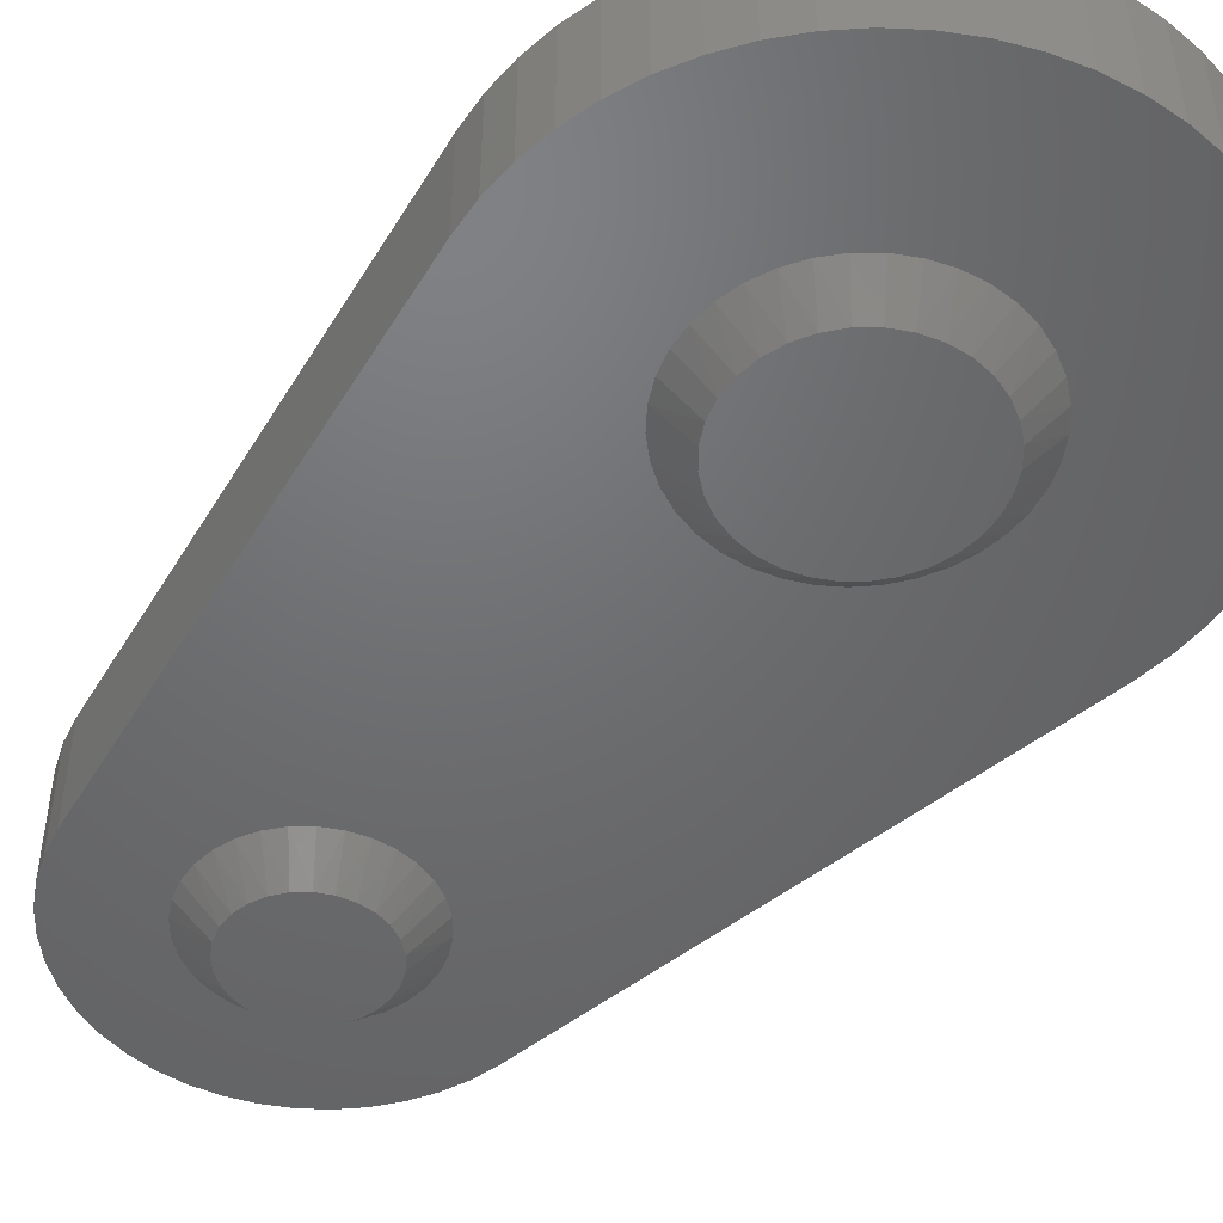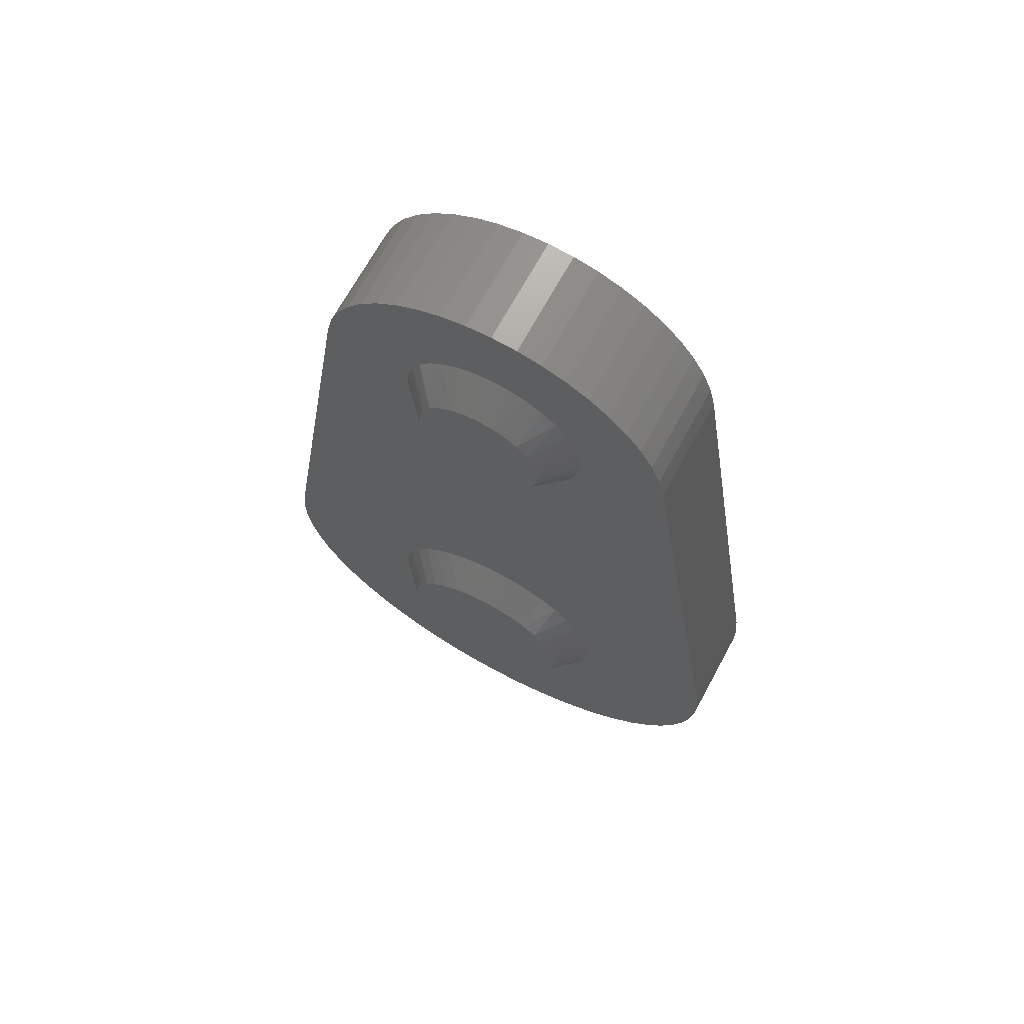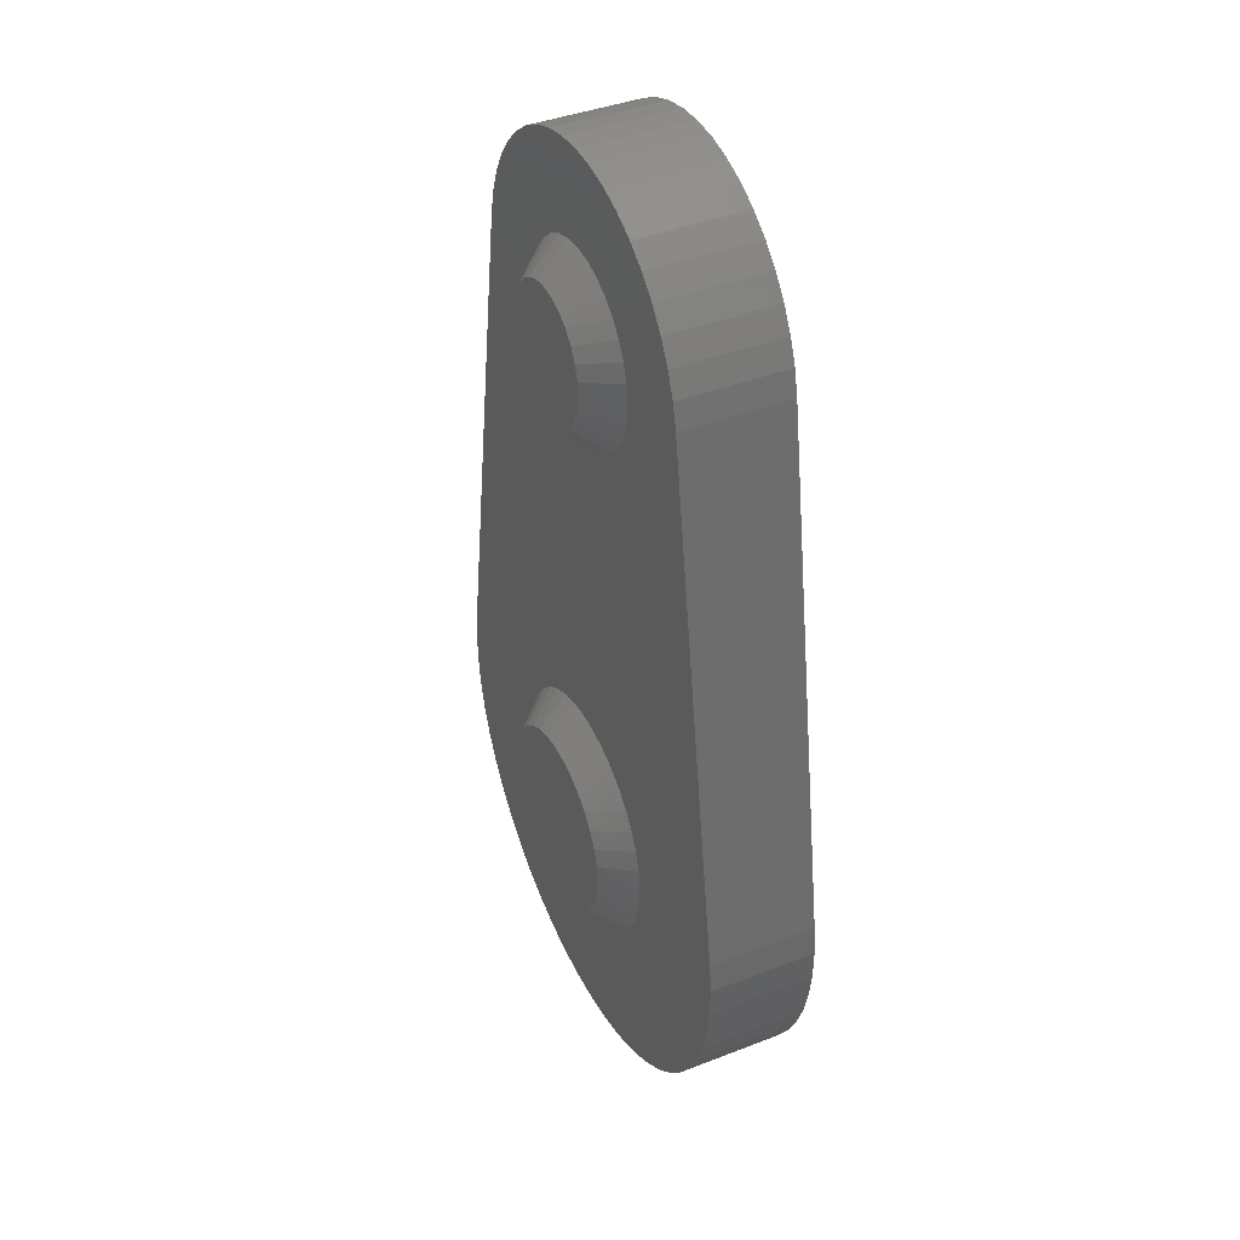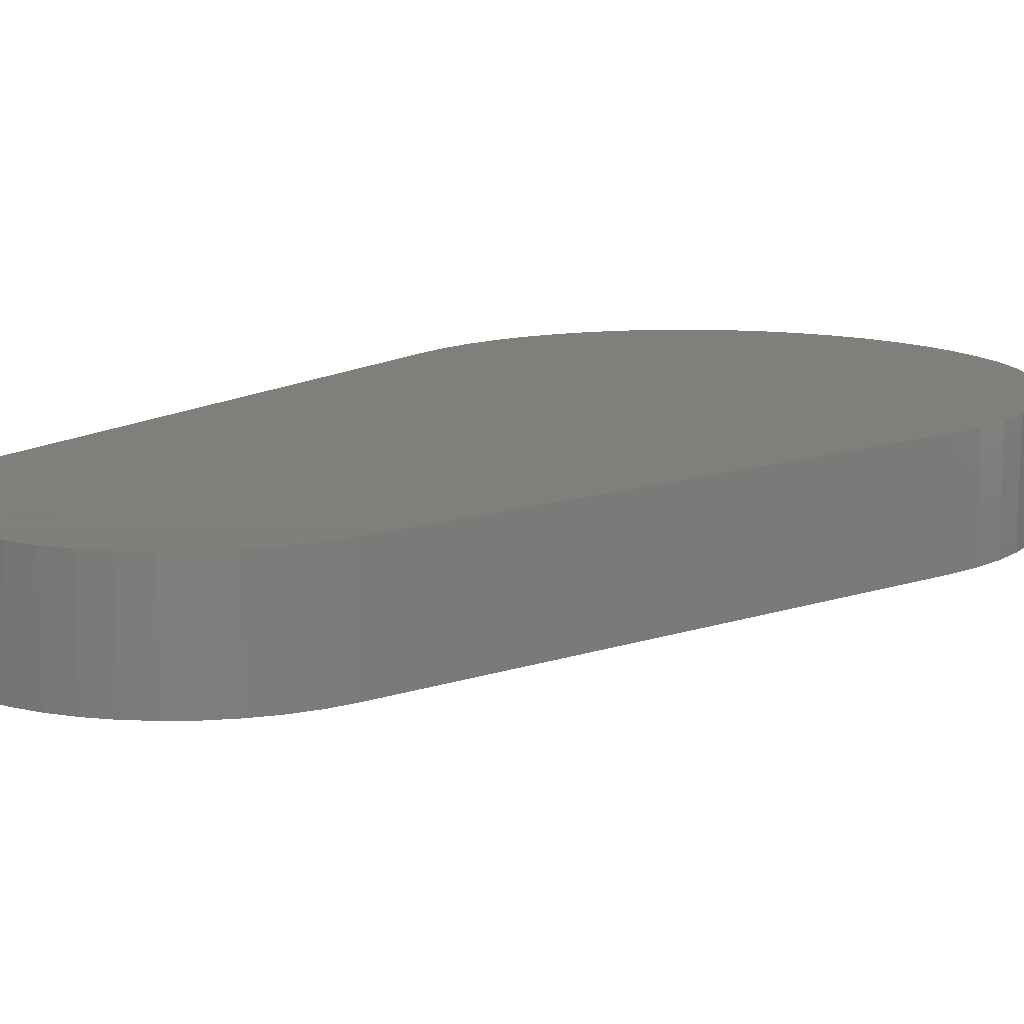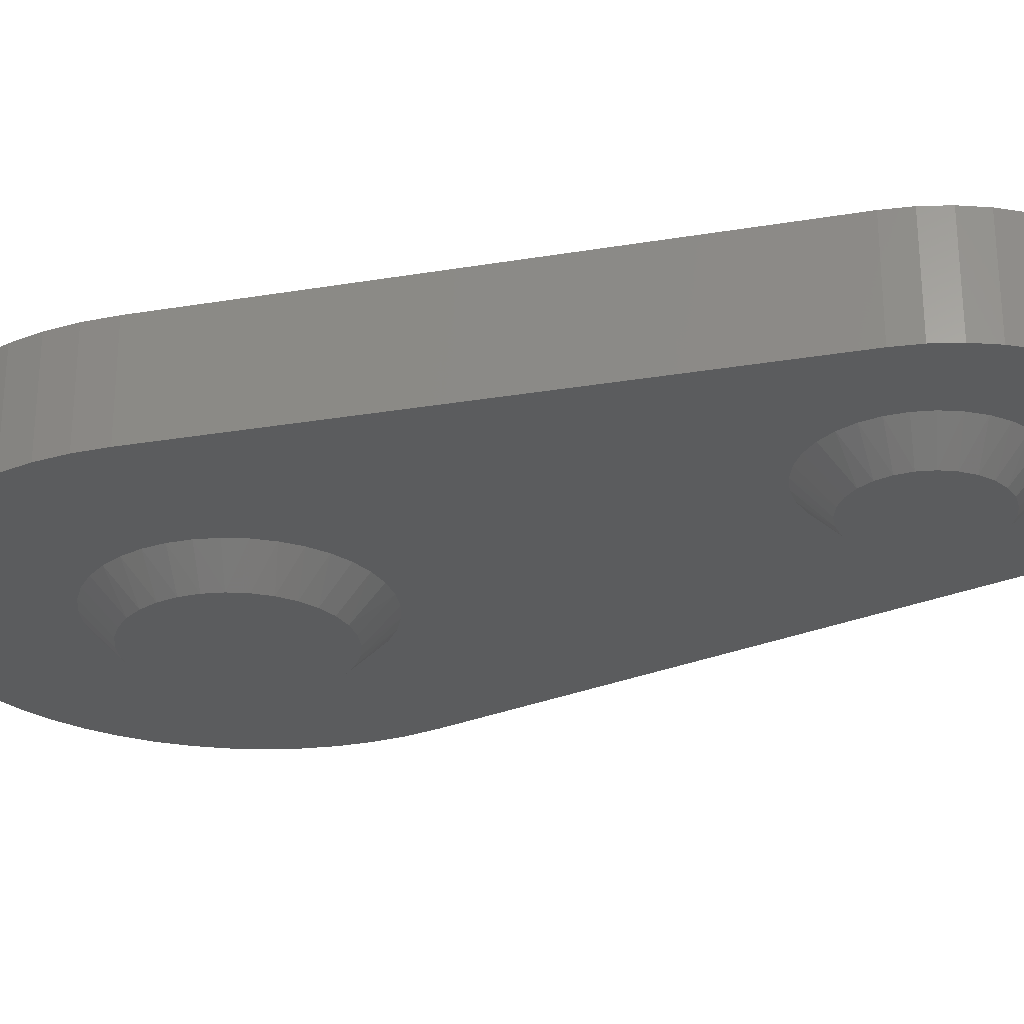
<metadata>
{"format":"stl","ext":"stl","renderer":"f3d","projection":"perspective","resolution":1024,"background":"white","views":[{"elev":-48.8,"azim":-39.1,"up":"+Z"},{"elev":68.4,"azim":-151.5,"up":"+Y"},{"elev":40.7,"azim":-115.4,"up":"+Y"},{"elev":12.5,"azim":-138.2,"up":"+Z"},{"elev":-27.6,"azim":113.7,"up":"+Z"}]}
</metadata>
<code>
# stl→obj: 232 verts, 460 faces
v 0.336 -0.001226 -0.3758
v 0.3352 0.008282 -0.3663
v 0.3418 -0.00065 -0.3758
v 0.3418 0.00885 -0.3663
v 0.3485 0.008282 -0.3663
v 0.3287 0.006594 -0.3663
v 0.3303 -0.002934 -0.3758
v 0.3226 0.003834 -0.3663
v 0.3252 -0.005706 -0.3758
v 0.317 8.241e-05 -0.3663
v 0.3206 -0.009437 -0.3758
v 0.3122 -0.004553 -0.3663
v 0.3169 -0.01398 -0.3758
v 0.3082 -0.00994 -0.3663
v 0.3141 -0.01917 -0.3758
v 0.3052 -0.01592 -0.3663
v 0.3032 -0.02233 -0.3663
v 0.3124 -0.0248 -0.3758
v 0.3024 -0.02897 -0.3663
v 0.3118 -0.03065 -0.3758
v 0.3026 -0.03567 -0.3663
v 0.3124 -0.0365 -0.3758
v 0.3041 -0.04222 -0.3663
v 0.3141 -0.04213 -0.3758
v 0.3066 -0.04843 -0.3663
v 0.3169 -0.04732 -0.3758
v 0.3101 -0.05414 -0.3663
v 0.3206 -0.05186 -0.3758
v 0.3145 -0.05917 -0.3663
v 0.3252 -0.05559 -0.3758
v 0.3197 -0.06338 -0.3663
v 0.3256 -0.06664 -0.3663
v 0.3303 -0.05837 -0.3758
v 0.3319 -0.06888 -0.3663
v 0.336 -0.06007 -0.3758
v 0.3385 -0.07001 -0.3663
v 0.3418 -0.06065 -0.3758
v 0.3452 -0.07001 -0.3663
v 0.3477 -0.06007 -0.3758
v 0.3518 -0.06888 -0.3663
v 0.3533 -0.05837 -0.3758
v 0.3581 -0.06664 -0.3663
v 0.3585 -0.05559 -0.3758
v 0.3639 -0.06338 -0.3663
v 0.3692 -0.05917 -0.3663
v 0.363 -0.05186 -0.3758
v 0.3736 -0.05414 -0.3663
v 0.3668 -0.04732 -0.3758
v 0.3771 -0.04843 -0.3663
v 0.3695 -0.04213 -0.3758
v 0.3796 -0.04222 -0.3663
v 0.3713 -0.0365 -0.3758
v 0.381 -0.03567 -0.3663
v 0.3718 -0.03065 -0.3758
v 0.3813 -0.02897 -0.3663
v 0.3713 -0.0248 -0.3758
v 0.3804 -0.02233 -0.3663
v 0.3695 -0.01917 -0.3758
v 0.3785 -0.01592 -0.3663
v 0.3755 -0.00994 -0.3663
v 0.3668 -0.01398 -0.3758
v 0.3715 -0.004553 -0.3663
v 0.363 -0.009437 -0.3758
v 0.3666 8.241e-05 -0.3663
v 0.3585 -0.005706 -0.3758
v 0.3611 0.003834 -0.3663
v 0.3533 -0.002934 -0.3758
v 0.355 0.006594 -0.3663
v 0.3477 -0.001226 -0.3758
v 0.2862 0.1597 -0.3663
v 0.3118 0.1424 -0.3663
v 0.2843 0.1517 -0.3663
v 0.3124 0.1365 -0.3663
v 0.3141 0.1309 -0.3663
v 0.3124 0.1482 -0.3663
v 0.2892 0.1673 -0.3663
v 0.2932 0.1745 -0.3663
v 0.2982 0.181 -0.3663
v 0.3141 0.1538 -0.3663
v 0.3041 0.1867 -0.3663
v 0.3169 0.159 -0.3663
v 0.3107 0.1916 -0.3663
v 0.3206 0.1636 -0.3663
v 0.3179 0.1955 -0.3663
v 0.3252 0.1673 -0.3663
v 0.3256 0.1983 -0.3663
v 0.3303 0.1701 -0.3663
v 0.3336 0.2 -0.3663
v 0.336 0.1718 -0.3663
v 0.3418 0.2006 -0.3663
v 0.3418 0.1724 -0.3663
v 0.3477 0.1718 -0.3663
v 0.35 0.2 -0.3663
v 0.3533 0.1701 -0.3663
v 0.358 0.1983 -0.3663
v 0.3585 0.1673 -0.3663
v 0.3657 0.1955 -0.3663
v 0.363 0.1636 -0.3663
v 0.373 0.1916 -0.3663
v 0.3668 0.159 -0.3663
v 0.3796 0.1867 -0.3663
v 0.3695 0.1538 -0.3663
v 0.3854 0.181 -0.3663
v 0.3713 0.1482 -0.3663
v 0.3904 0.1745 -0.3663
v 0.3945 0.1673 -0.3663
v 0.3974 0.1597 -0.3663
v 0.3718 0.1424 -0.3663
v 0.3993 0.1517 -0.3663
v 0.3713 0.1365 -0.3663
v 0.3695 0.1309 -0.3663
v 0.3668 0.1257 -0.3663
v 0.4267 -0.01686 -0.3663
v 0.4277 -0.02673 -0.3663
v 0.4276 -0.03665 -0.3663
v 0.4264 -0.04649 -0.3663
v 0.424 -0.05613 -0.3663
v 0.4205 -0.06542 -0.3663
v 0.416 -0.07425 -0.3663
v 0.4104 -0.0825 -0.3663
v 0.404 -0.09006 -0.3663
v 0.3968 -0.09683 -0.3663
v 0.3888 -0.1027 -0.3663
v 0.3801 -0.1076 -0.3663
v 0.371 -0.1115 -0.3663
v 0.3615 -0.1144 -0.3663
v 0.3517 -0.1161 -0.3663
v 0.3418 -0.1167 -0.3663
v 0.3319 -0.1161 -0.3663
v 0.3221 -0.1144 -0.3663
v 0.3126 -0.1115 -0.3663
v 0.3035 -0.1076 -0.3663
v 0.2949 -0.1027 -0.3663
v 0.2869 -0.09683 -0.3663
v 0.2796 -0.09006 -0.3663
v 0.2732 -0.0825 -0.3663
v 0.2677 -0.07425 -0.3663
v 0.2632 -0.06542 -0.3663
v 0.2597 -0.05613 -0.3663
v 0.2573 -0.04649 -0.3663
v 0.256 -0.03665 -0.3663
v 0.2559 -0.02673 -0.3663
v 0.2569 -0.01686 -0.3663
v 0.3169 0.1257 -0.3663
v 0.3206 0.1211 -0.3663
v 0.3252 0.1174 -0.3663
v 0.3303 0.1146 -0.3663
v 0.336 0.1129 -0.3663
v 0.3418 0.1124 -0.3663
v 0.3477 0.1129 -0.3663
v 0.3533 0.1146 -0.3663
v 0.3585 0.1174 -0.3663
v 0.363 0.1211 -0.3663
v 0.3418 0.1628 -0.3758
v 0.3466 0.1623 -0.3758
v 0.351 0.1607 -0.3758
v 0.355 0.1581 -0.3758
v 0.3583 0.1546 -0.3758
v 0.3607 0.1505 -0.3758
v 0.362 0.1459 -0.3758
v 0.3623 0.1412 -0.3758
v 0.3615 0.1365 -0.3758
v 0.3596 0.1321 -0.3758
v 0.3567 0.1283 -0.3758
v 0.3531 0.1252 -0.3758
v 0.3488 0.1231 -0.3758
v 0.3442 0.122 -0.3758
v 0.3394 0.122 -0.3758
v 0.3348 0.1231 -0.3758
v 0.3306 0.1252 -0.3758
v 0.3269 0.1283 -0.3758
v 0.3241 0.1321 -0.3758
v 0.3222 0.1365 -0.3758
v 0.3214 0.1412 -0.3758
v 0.3216 0.1459 -0.3758
v 0.323 0.1505 -0.3758
v 0.3254 0.1546 -0.3758
v 0.3287 0.1581 -0.3758
v 0.3326 0.1607 -0.3758
v 0.3371 0.1623 -0.3758
v 0.4267 -0.01686 -0.3325
v 0.3993 0.1517 -0.3325
v 0.3974 0.1597 -0.3325
v 0.3945 0.1673 -0.3325
v 0.3904 0.1745 -0.3325
v 0.3854 0.181 -0.3325
v 0.3796 0.1867 -0.3325
v 0.373 0.1916 -0.3325
v 0.3657 0.1955 -0.3325
v 0.358 0.1983 -0.3325
v 0.35 0.2 -0.3325
v 0.3418 0.2006 -0.3325
v 0.3336 0.2 -0.3325
v 0.3256 0.1983 -0.3325
v 0.3179 0.1955 -0.3325
v 0.3107 0.1916 -0.3325
v 0.3041 0.1867 -0.3325
v 0.2982 0.181 -0.3325
v 0.2932 0.1745 -0.3325
v 0.2892 0.1673 -0.3325
v 0.2862 0.1597 -0.3325
v 0.2843 0.1517 -0.3325
v 0.3517 -0.1161 -0.3325
v 0.3418 -0.1167 -0.3325
v 0.3319 -0.1161 -0.3325
v 0.2569 -0.01686 -0.3325
v 0.3221 -0.1144 -0.3325
v 0.3126 -0.1115 -0.3325
v 0.3035 -0.1076 -0.3325
v 0.2949 -0.1027 -0.3325
v 0.2869 -0.09683 -0.3325
v 0.2796 -0.09006 -0.3325
v 0.2732 -0.0825 -0.3325
v 0.2677 -0.07425 -0.3325
v 0.2632 -0.06542 -0.3325
v 0.2597 -0.05613 -0.3325
v 0.2573 -0.04649 -0.3325
v 0.256 -0.03665 -0.3325
v 0.2559 -0.02673 -0.3325
v 0.3615 -0.1144 -0.3325
v 0.371 -0.1115 -0.3325
v 0.3801 -0.1076 -0.3325
v 0.3888 -0.1027 -0.3325
v 0.3968 -0.09683 -0.3325
v 0.404 -0.09006 -0.3325
v 0.4104 -0.0825 -0.3325
v 0.416 -0.07425 -0.3325
v 0.4205 -0.06542 -0.3325
v 0.424 -0.05613 -0.3325
v 0.4264 -0.04649 -0.3325
v 0.4276 -0.03665 -0.3325
v 0.4277 -0.02673 -0.3325
f 1 2 3
f 3 2 4
f 3 4 5
f 2 1 6
f 6 1 7
f 6 7 8
f 8 7 9
f 8 9 10
f 10 9 11
f 10 11 12
f 12 11 13
f 12 13 14
f 14 13 15
f 14 15 16
f 16 15 17
f 17 15 18
f 17 18 19
f 19 18 20
f 19 20 21
f 21 20 22
f 21 22 23
f 23 22 24
f 23 24 25
f 25 24 26
f 25 26 27
f 27 26 28
f 27 28 29
f 29 28 30
f 29 30 31
f 31 30 32
f 32 30 33
f 32 33 34
f 34 33 35
f 34 35 36
f 36 35 37
f 36 37 38
f 38 37 39
f 38 39 40
f 40 39 41
f 40 41 42
f 42 41 43
f 42 43 44
f 44 43 45
f 45 43 46
f 45 46 47
f 47 46 48
f 47 48 49
f 49 48 50
f 49 50 51
f 51 50 52
f 51 52 53
f 53 52 54
f 53 54 55
f 55 54 56
f 55 56 57
f 57 56 58
f 57 58 59
f 59 58 60
f 60 58 61
f 60 61 62
f 62 61 63
f 62 63 64
f 64 63 65
f 64 65 66
f 66 65 67
f 66 67 68
f 68 67 69
f 68 69 5
f 5 69 3
f 70 71 72
f 72 71 73
f 72 73 74
f 71 70 75
f 75 70 76
f 75 76 77
f 77 78 75
f 75 78 79
f 79 78 80
f 79 80 81
f 81 80 82
f 81 82 83
f 83 82 84
f 83 84 85
f 85 84 86
f 85 86 87
f 87 86 88
f 87 88 89
f 89 88 90
f 89 90 91
f 91 90 92
f 92 90 93
f 92 93 94
f 94 93 95
f 94 95 96
f 96 95 97
f 96 97 98
f 98 97 99
f 98 99 100
f 100 99 101
f 100 101 102
f 102 101 103
f 102 103 104
f 104 103 105
f 104 105 106
f 106 107 104
f 104 107 108
f 108 107 109
f 108 109 110
f 110 109 111
f 111 109 112
f 112 109 62
f 112 62 64
f 62 109 60
f 60 109 113
f 60 113 59
f 59 113 57
f 57 113 55
f 55 113 114
f 55 114 115
f 115 116 55
f 55 116 117
f 55 117 53
f 53 117 118
f 53 118 119
f 119 120 53
f 53 120 51
f 51 120 121
f 51 121 49
f 49 121 122
f 49 122 47
f 47 122 123
f 47 123 124
f 125 44 124
f 124 44 45
f 124 45 47
f 44 125 42
f 42 125 126
f 42 126 40
f 40 126 127
f 40 127 38
f 38 127 128
f 38 128 36
f 36 128 129
f 36 129 34
f 34 129 130
f 34 130 32
f 32 130 131
f 32 131 31
f 31 131 132
f 31 132 29
f 29 132 27
f 27 132 133
f 27 133 134
f 27 134 25
f 25 134 135
f 25 135 23
f 23 135 136
f 23 136 21
f 21 136 137
f 21 137 138
f 138 139 21
f 21 139 19
f 19 139 140
f 19 140 141
f 141 142 19
f 19 142 143
f 19 143 17
f 17 143 16
f 16 143 14
f 14 143 72
f 14 72 12
f 12 72 144
f 12 144 10
f 10 144 145
f 10 145 8
f 8 145 146
f 8 146 6
f 6 146 147
f 6 147 2
f 2 147 148
f 2 148 4
f 4 148 149
f 4 149 150
f 74 144 72
f 4 150 5
f 5 150 151
f 5 151 68
f 68 151 152
f 68 152 66
f 66 152 153
f 66 153 64
f 64 153 112
f 89 91 154
f 154 91 92
f 154 92 155
f 155 92 94
f 155 94 156
f 156 94 96
f 156 96 157
f 157 96 98
f 157 98 158
f 158 98 100
f 158 100 159
f 159 100 102
f 159 102 104
f 159 104 160
f 160 104 108
f 160 108 161
f 161 108 110
f 161 110 162
f 162 110 111
f 162 111 163
f 163 111 112
f 163 112 164
f 164 112 153
f 164 153 165
f 165 153 152
f 165 152 151
f 165 151 166
f 166 151 150
f 166 150 167
f 167 150 149
f 167 149 168
f 168 149 148
f 168 148 169
f 169 148 147
f 169 147 170
f 170 147 146
f 170 146 145
f 170 145 171
f 171 145 144
f 171 144 172
f 172 144 74
f 172 74 173
f 173 74 73
f 173 73 174
f 174 73 71
f 174 71 175
f 175 71 75
f 175 75 176
f 176 75 79
f 176 79 81
f 176 81 177
f 177 81 83
f 177 83 178
f 178 83 85
f 178 85 179
f 179 85 87
f 179 87 180
f 180 87 89
f 180 89 154
f 155 167 154
f 154 167 168
f 154 168 180
f 180 168 169
f 180 169 179
f 179 169 170
f 179 170 178
f 178 170 171
f 178 171 177
f 177 171 172
f 177 172 176
f 176 172 173
f 176 173 175
f 175 173 174
f 167 155 166
f 166 155 156
f 166 156 165
f 165 156 157
f 165 157 164
f 164 157 158
f 164 158 163
f 163 158 159
f 163 159 162
f 162 159 160
f 162 160 161
f 69 39 3
f 3 39 37
f 3 37 1
f 1 37 35
f 1 35 7
f 7 35 33
f 7 33 9
f 9 33 30
f 9 30 11
f 11 30 28
f 11 28 13
f 13 28 26
f 13 26 15
f 15 26 24
f 15 24 18
f 18 24 22
f 18 22 20
f 39 69 41
f 41 69 67
f 41 67 43
f 43 67 65
f 43 65 46
f 46 65 63
f 46 63 48
f 48 63 61
f 48 61 50
f 50 61 58
f 50 58 52
f 52 58 56
f 52 56 54
f 113 109 181
f 181 109 182
f 109 107 182
f 182 107 183
f 183 107 106
f 183 106 184
f 184 106 105
f 184 105 185
f 185 105 103
f 185 103 186
f 186 103 101
f 186 101 187
f 187 101 99
f 187 99 188
f 188 99 97
f 188 97 189
f 189 97 95
f 189 95 190
f 190 95 93
f 190 93 191
f 191 93 90
f 191 90 192
f 192 90 88
f 192 88 193
f 193 88 86
f 193 86 194
f 194 86 84
f 194 84 195
f 195 84 82
f 195 82 196
f 196 82 80
f 196 80 197
f 197 80 78
f 197 78 198
f 198 78 77
f 198 77 199
f 199 77 76
f 199 76 200
f 200 76 70
f 200 70 201
f 201 70 72
f 201 72 202
f 183 184 182
f 182 184 185
f 182 185 186
f 186 187 182
f 182 187 188
f 182 188 189
f 189 190 182
f 182 190 191
f 182 191 203
f 203 191 202
f 203 202 204
f 204 202 205
f 205 202 206
f 205 206 207
f 207 206 208
f 208 206 209
f 209 206 210
f 210 206 211
f 211 206 212
f 212 206 213
f 213 206 214
f 214 206 215
f 215 206 216
f 216 206 217
f 217 206 218
f 218 206 219
f 191 192 202
f 202 192 193
f 202 193 194
f 194 195 202
f 202 195 196
f 202 196 197
f 197 198 202
f 202 198 199
f 202 199 200
f 200 201 202
f 182 203 181
f 181 203 220
f 181 220 221
f 221 222 181
f 181 222 223
f 181 223 224
f 224 225 181
f 181 225 226
f 181 226 227
f 227 228 181
f 181 228 229
f 181 229 230
f 230 231 181
f 181 231 232
f 72 143 202
f 202 143 206
f 143 142 206
f 206 142 219
f 219 142 141
f 219 141 218
f 218 141 140
f 218 140 217
f 217 140 139
f 217 139 216
f 216 139 138
f 216 138 215
f 215 138 137
f 215 137 214
f 214 137 136
f 214 136 213
f 213 136 135
f 213 135 212
f 212 135 134
f 212 134 211
f 211 134 133
f 211 133 210
f 210 133 132
f 210 132 209
f 209 132 131
f 209 131 208
f 208 131 130
f 208 130 207
f 207 130 129
f 207 129 205
f 205 129 128
f 205 128 204
f 204 128 127
f 204 127 203
f 203 127 126
f 203 126 220
f 220 126 125
f 220 125 221
f 221 125 124
f 221 124 222
f 222 124 123
f 222 123 223
f 223 123 122
f 223 122 224
f 224 122 121
f 224 121 225
f 225 121 120
f 225 120 226
f 226 120 119
f 226 119 227
f 227 119 118
f 227 118 228
f 228 118 117
f 228 117 229
f 229 117 116
f 229 116 230
f 230 116 115
f 230 115 231
f 231 115 114
f 231 114 232
f 232 114 113
f 232 113 181

</code>
